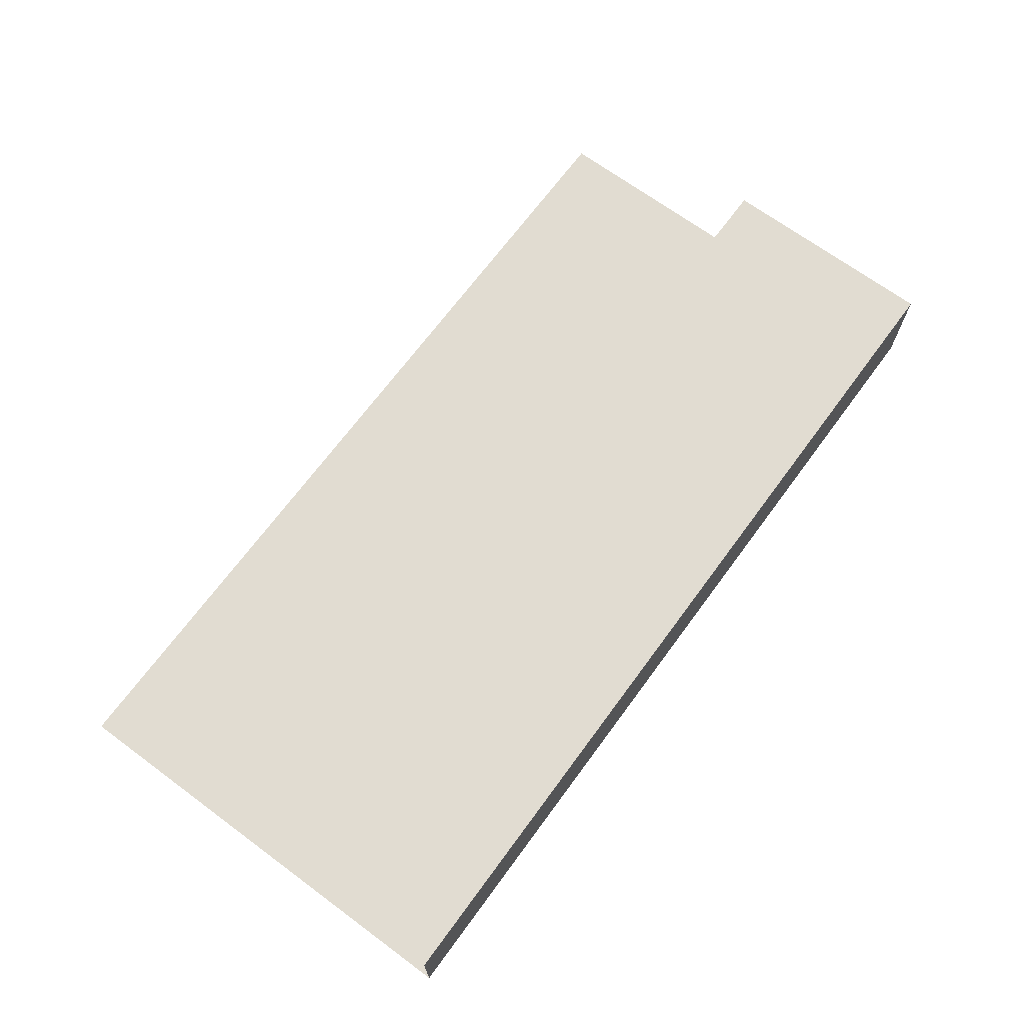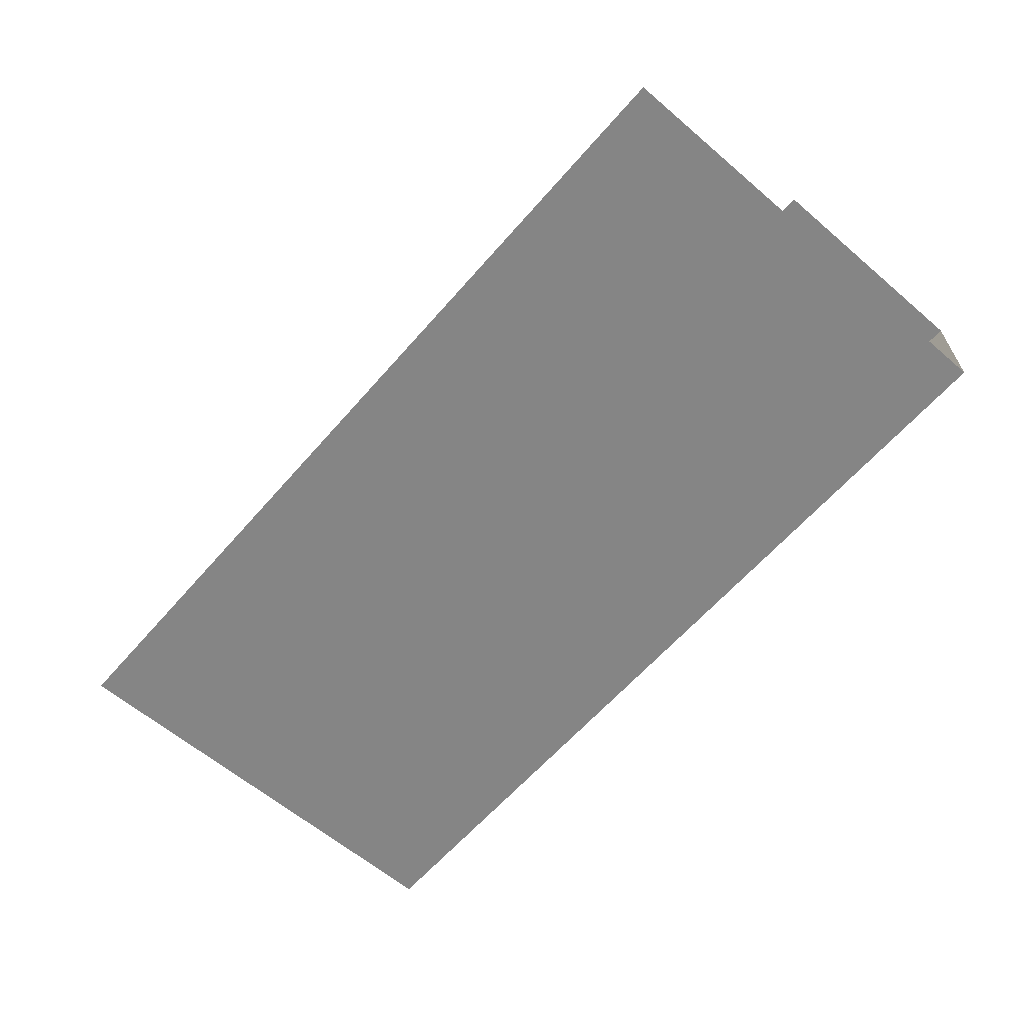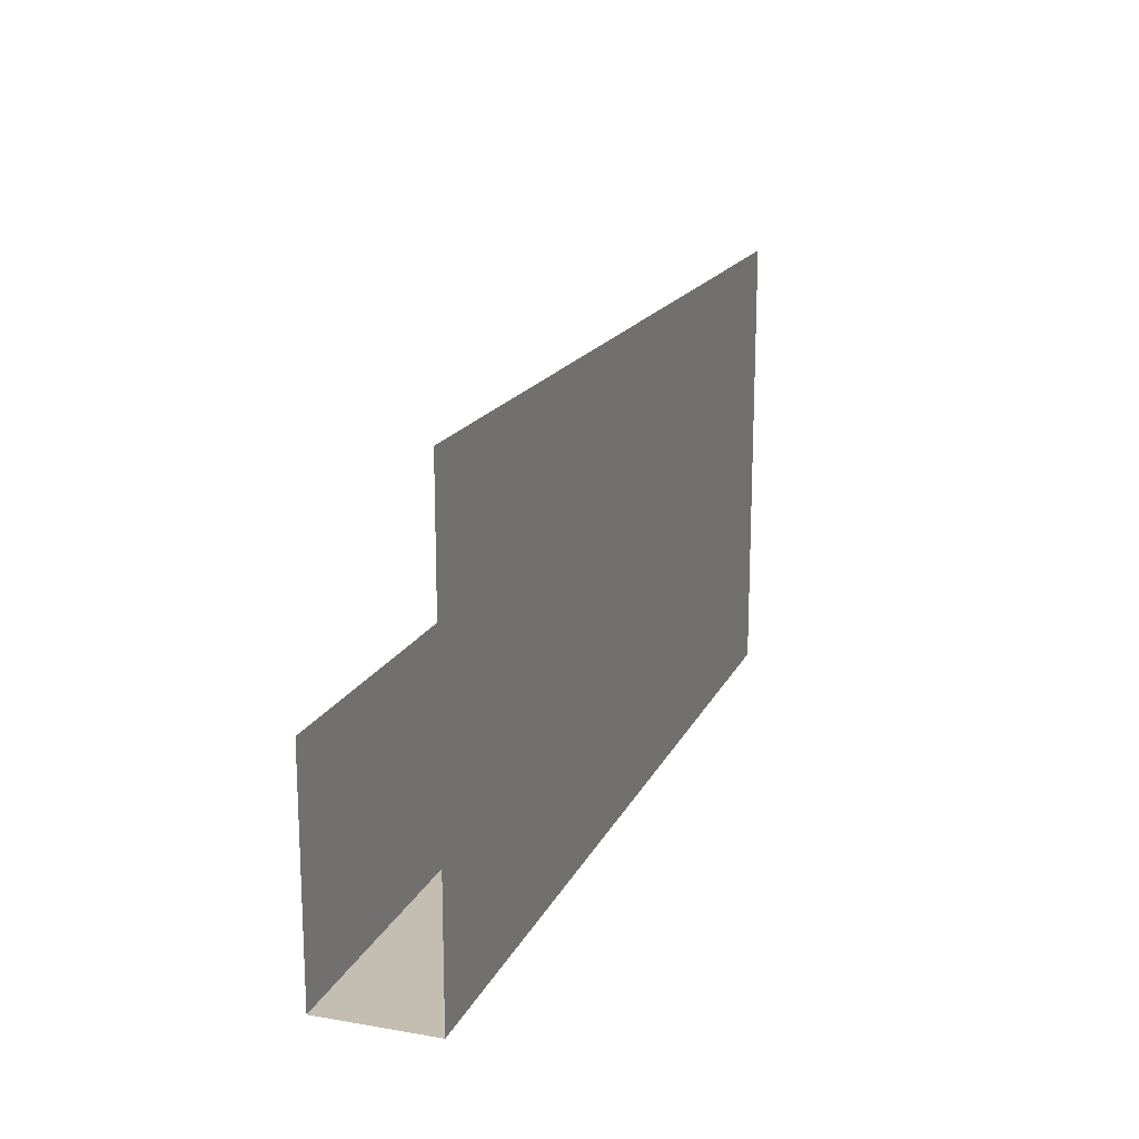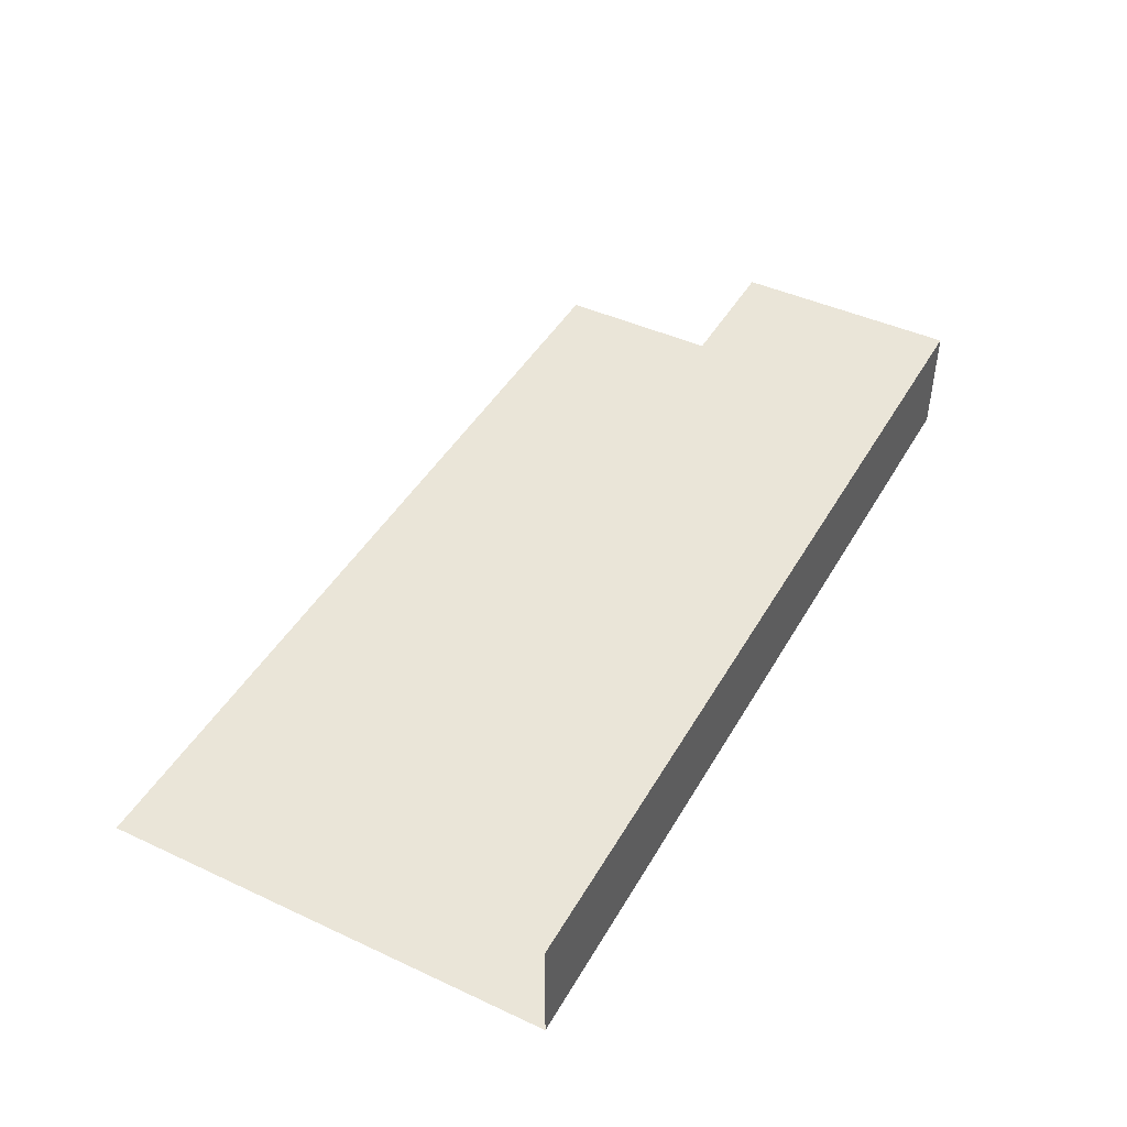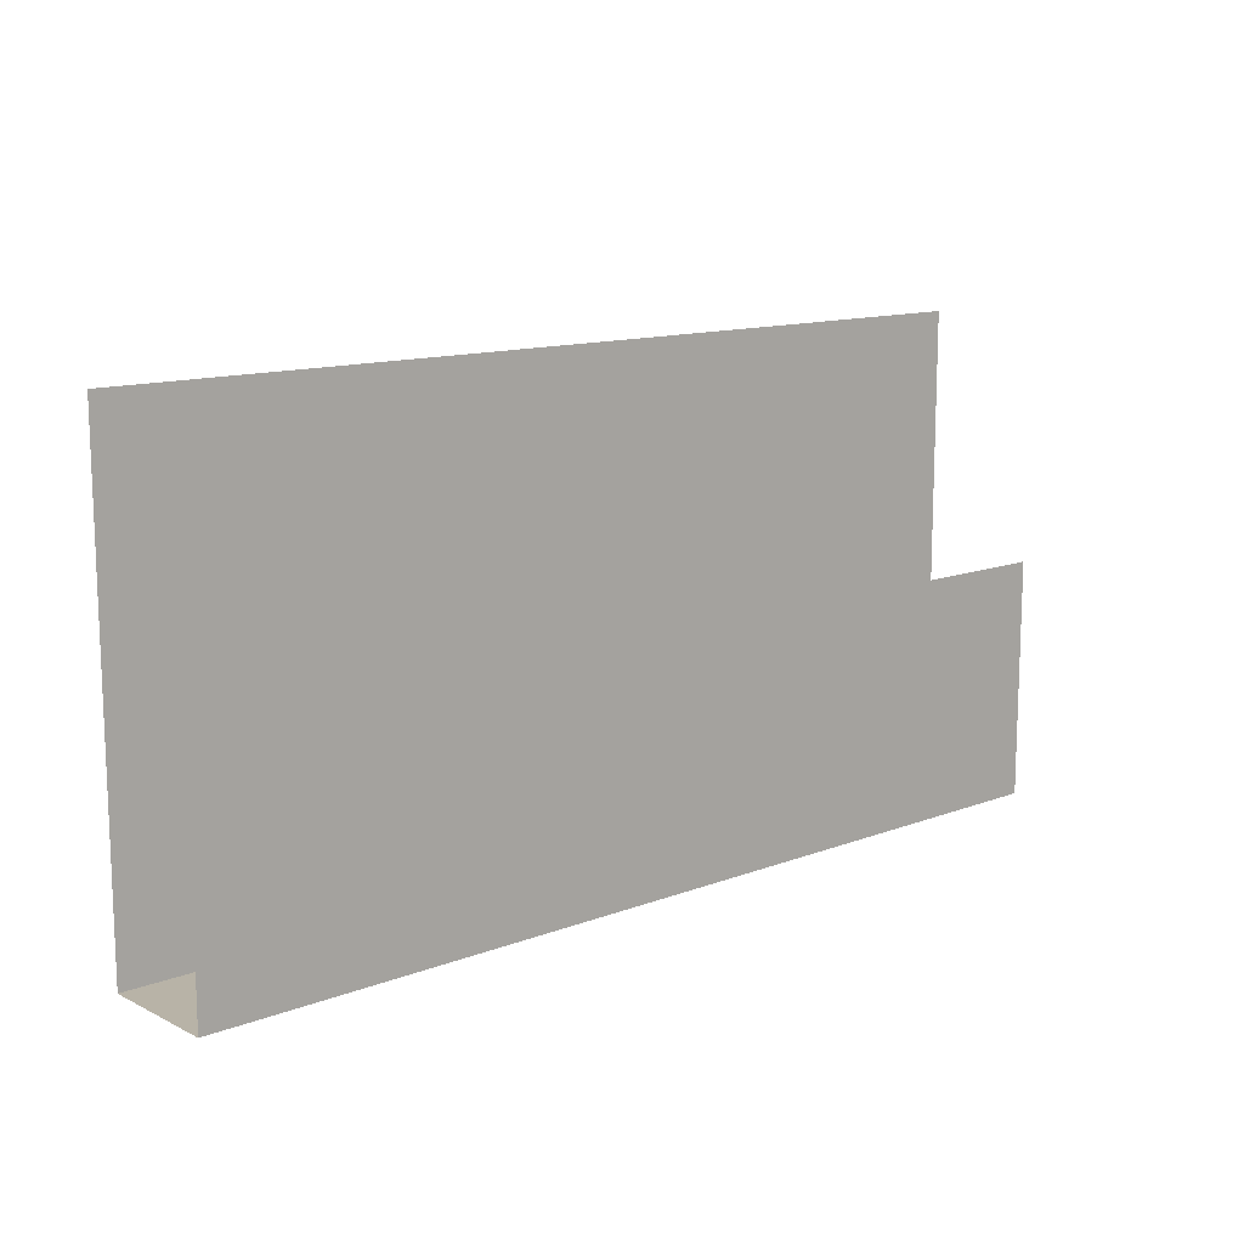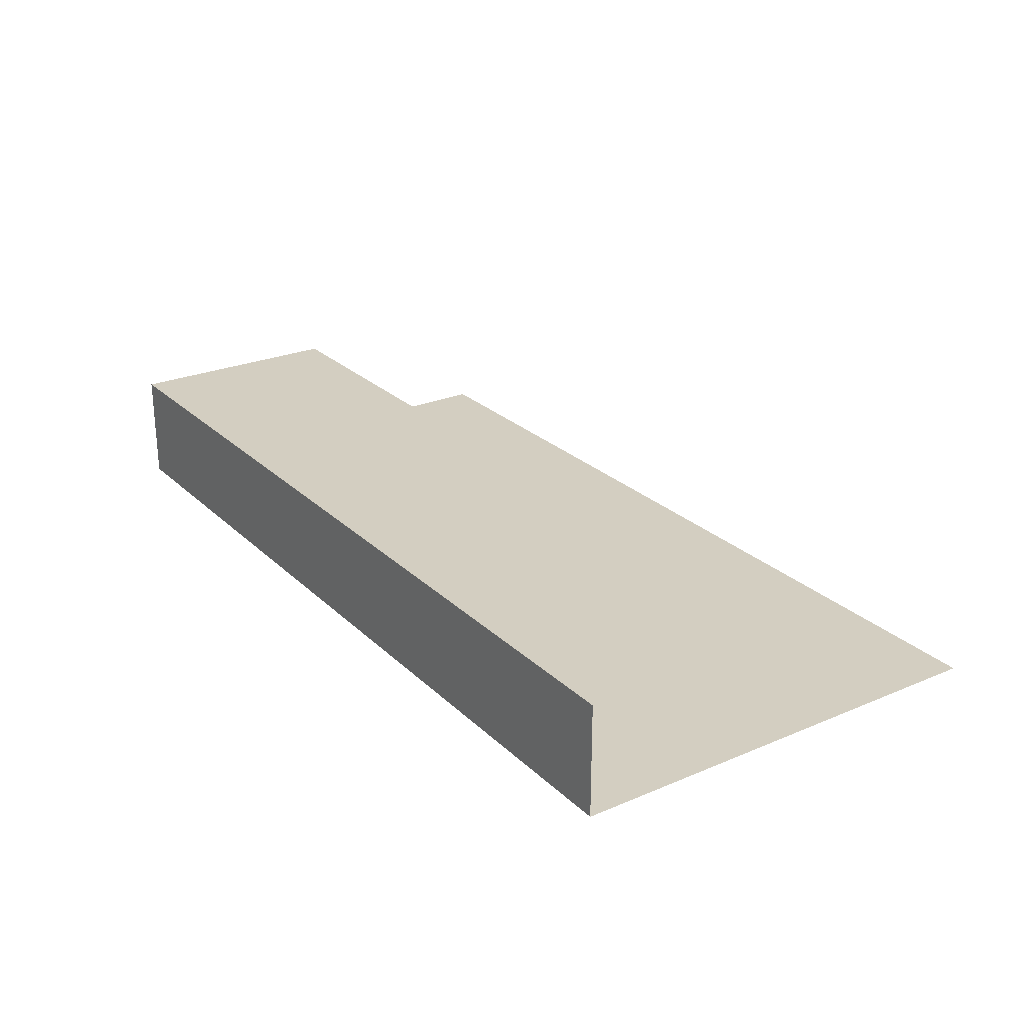
<metadata>
{"format":"obj","ext":"obj","renderer":"f3d","projection":"perspective","resolution":1024,"background":"white","views":[{"elev":69.2,"azim":-53.6,"up":"+Z"},{"elev":-61.8,"azim":-130.9,"up":"+Z"},{"elev":17.2,"azim":108.8,"up":"+Y"},{"elev":44.6,"azim":-61.7,"up":"+Z"},{"elev":12.7,"azim":-41.5,"up":"+Y"},{"elev":25.3,"azim":55.7,"up":"+Z"}]}
</metadata>
<code>
v -0.5 -0.25 0.5
v 0.5 -0.25 0.5
v 0.5 0 0.5
v -0.5 0 0.5
v 0.5 -0.25 0.375
v -0.5 -0.25 0.375
v -0.5 0.25 0.375
v 0.5 0.25 0.375
f 1 2 3
f 1 3 4
f 5 6 7
f 5 7 8
f 6 5 2
f 6 2 1

</code>
